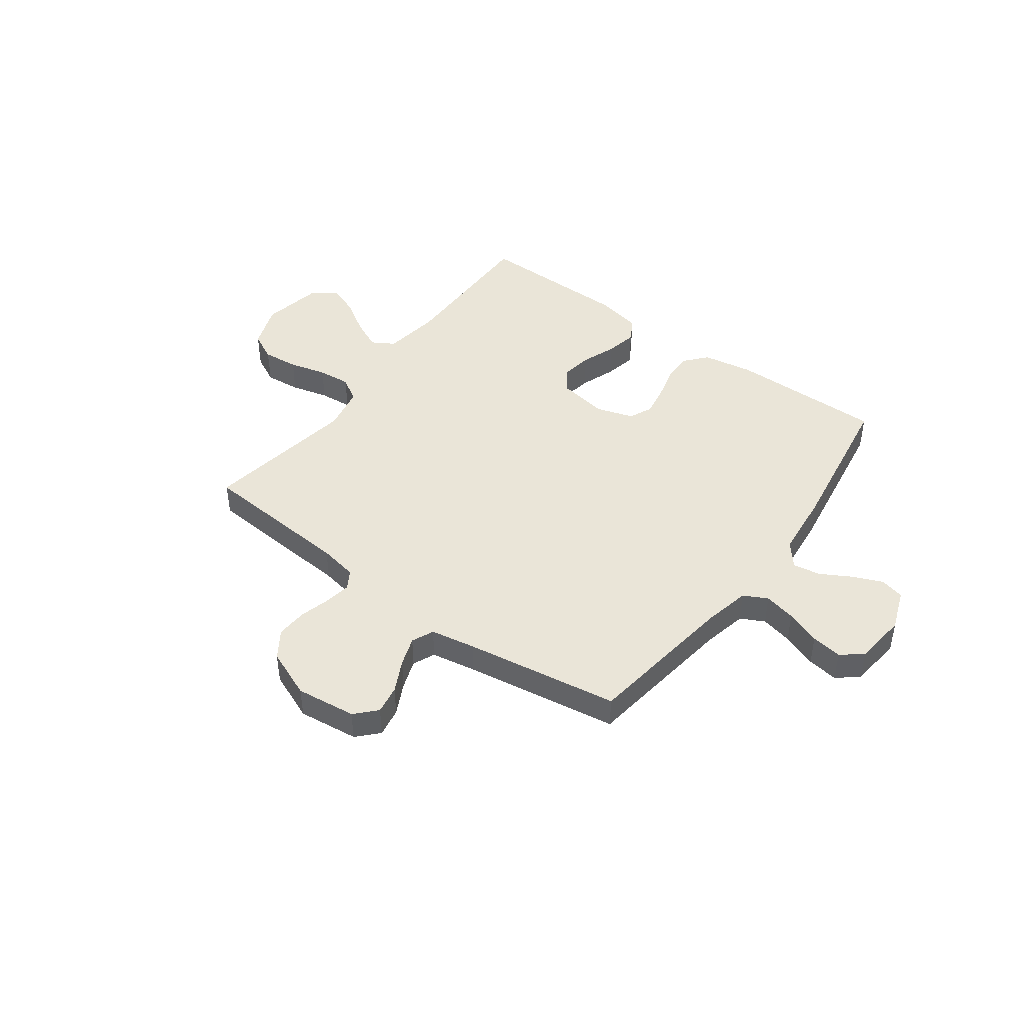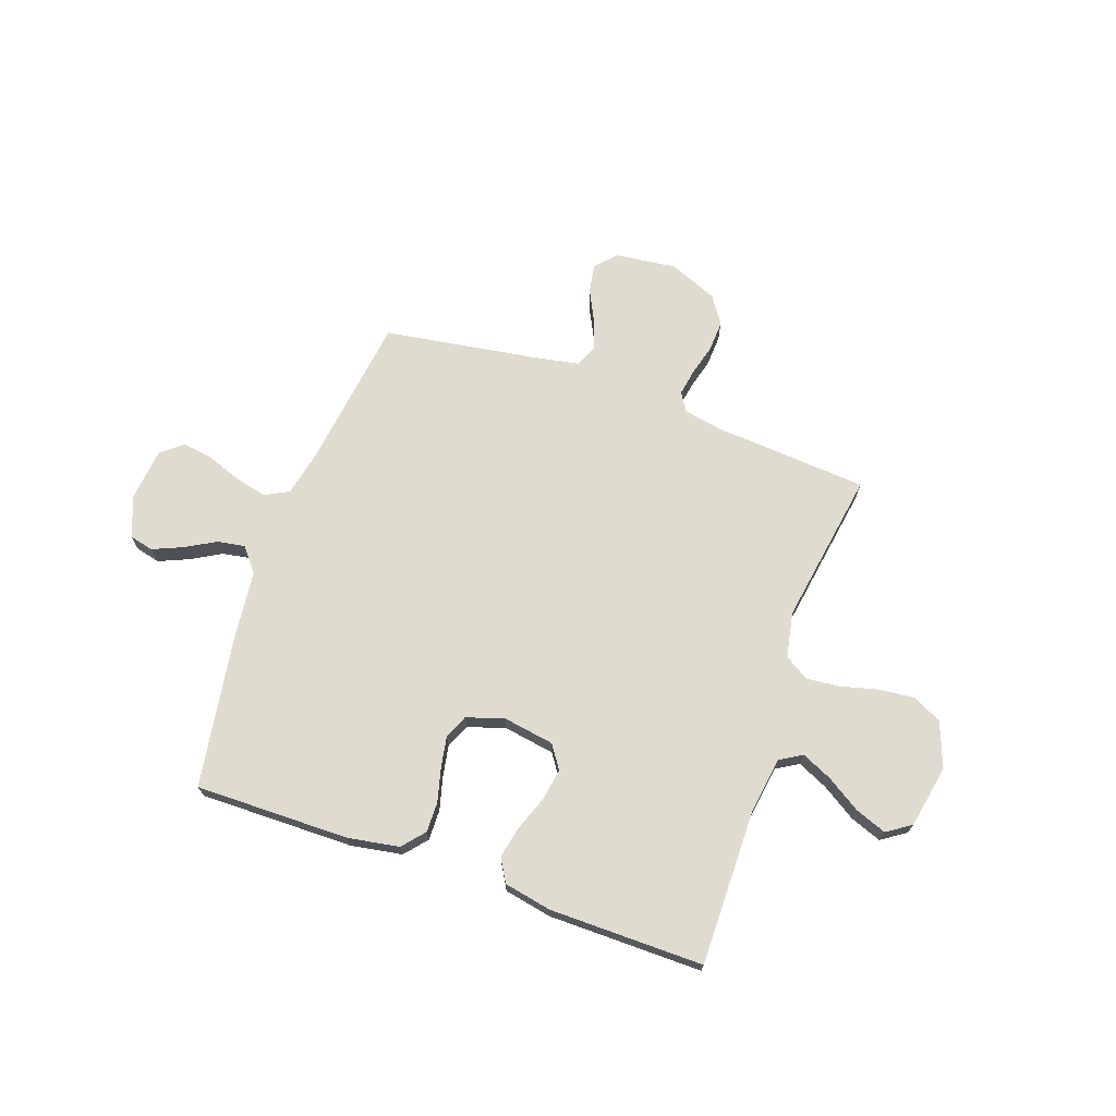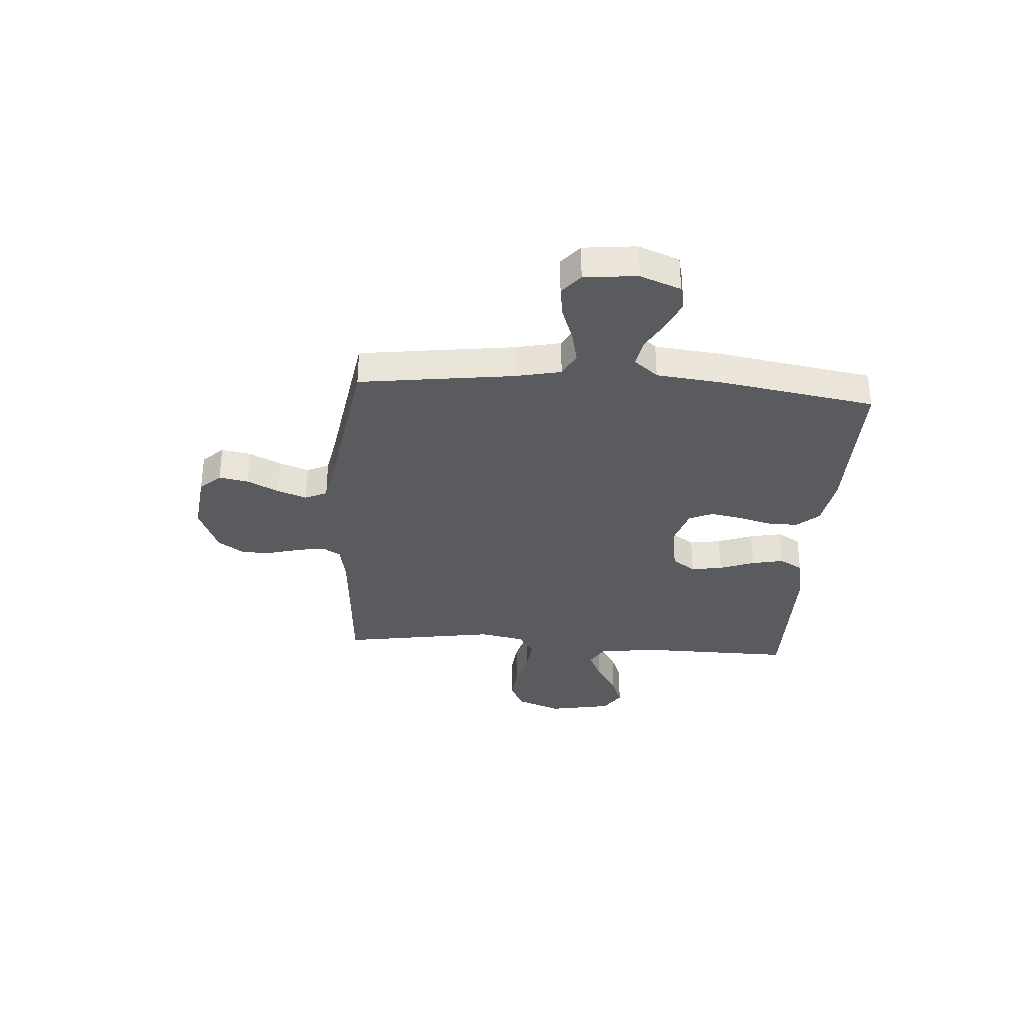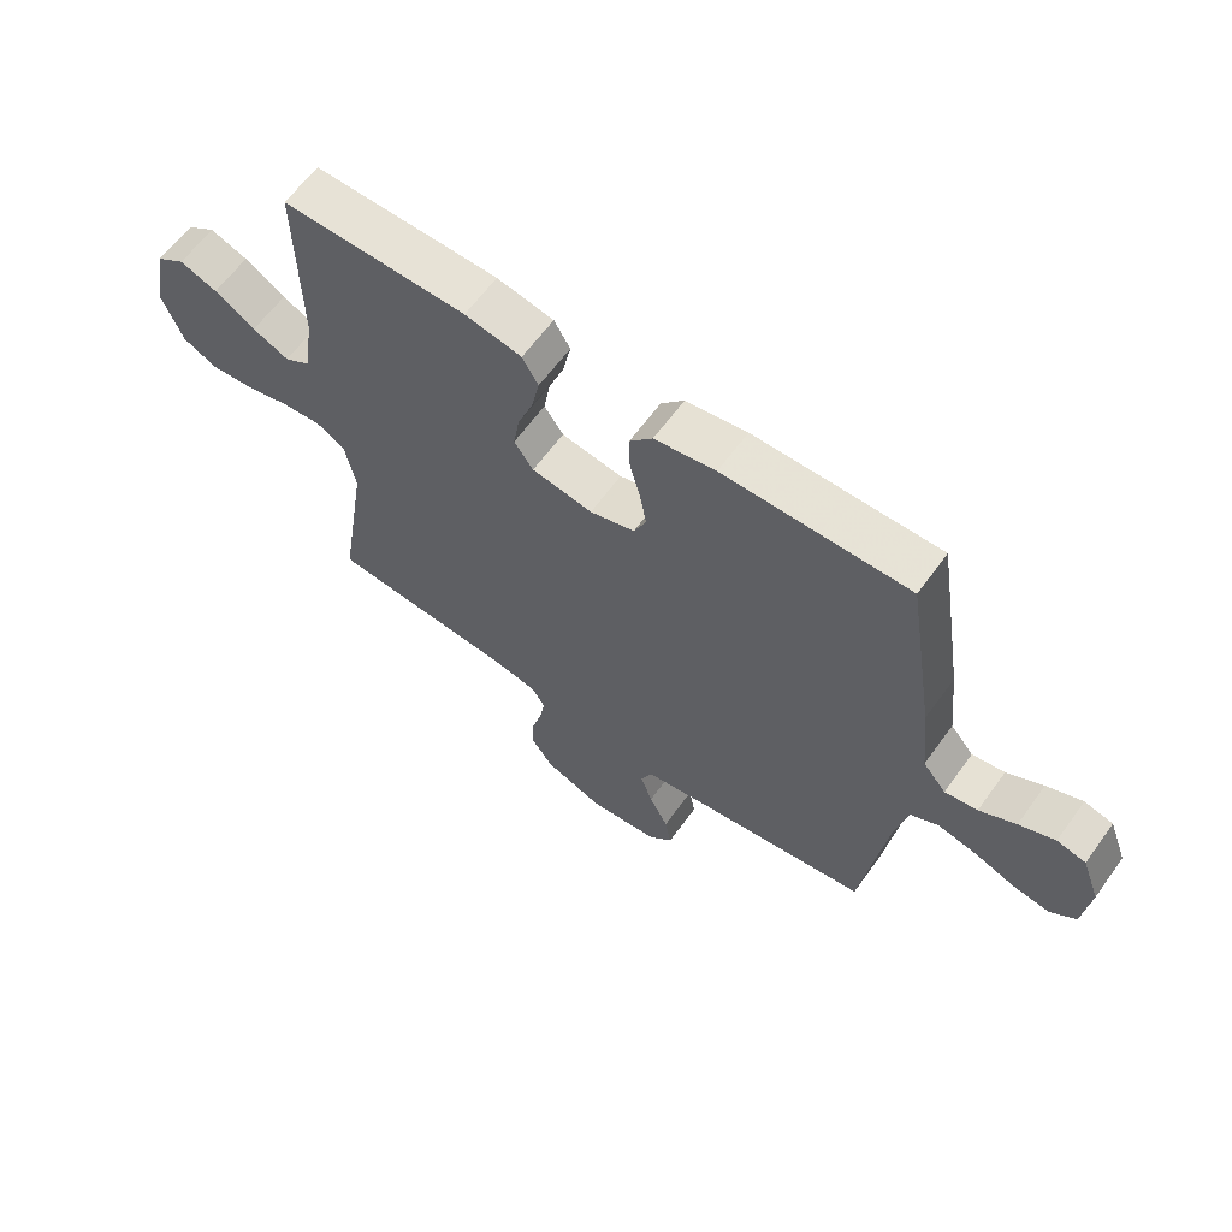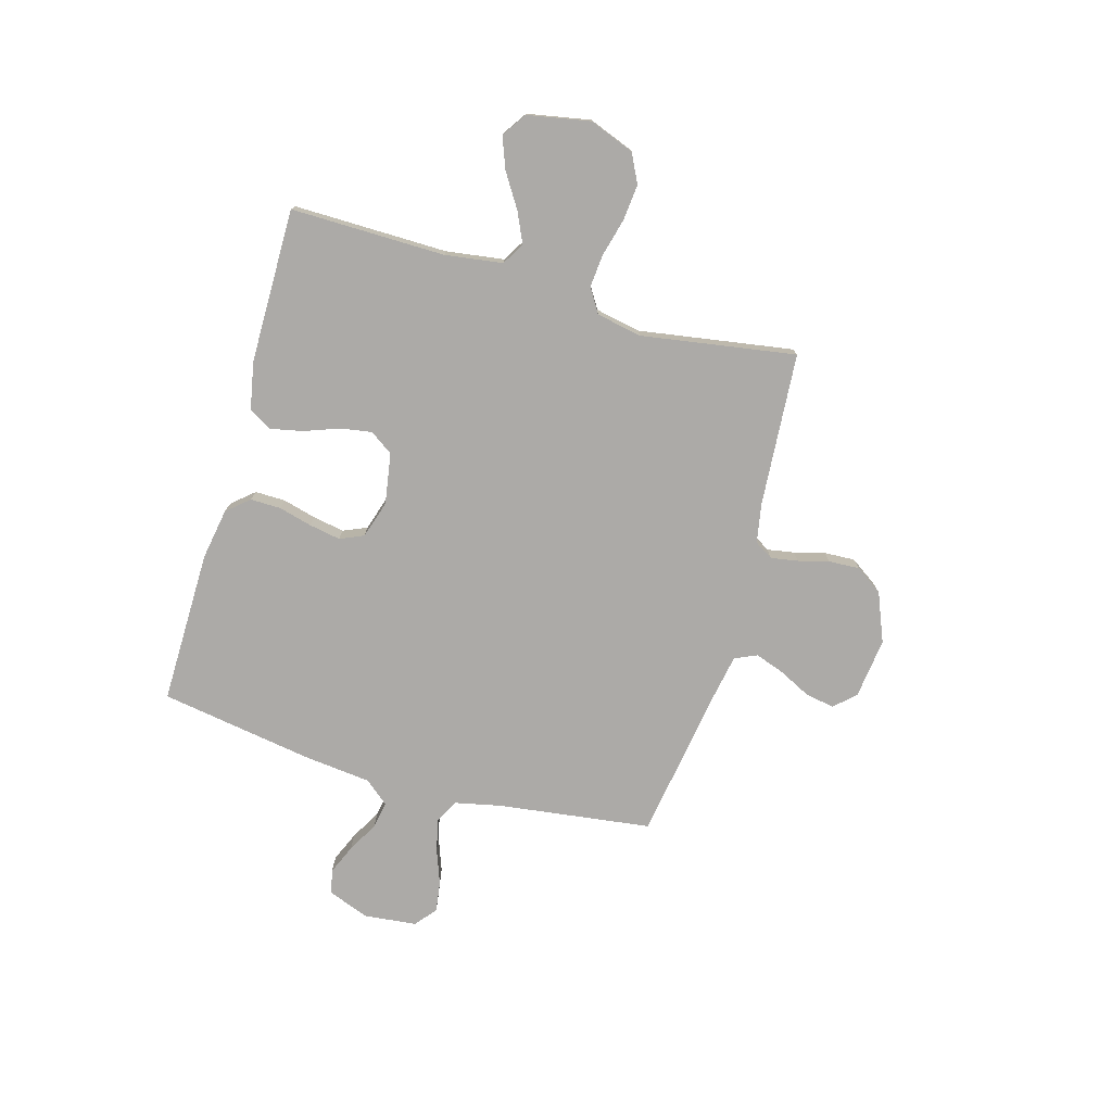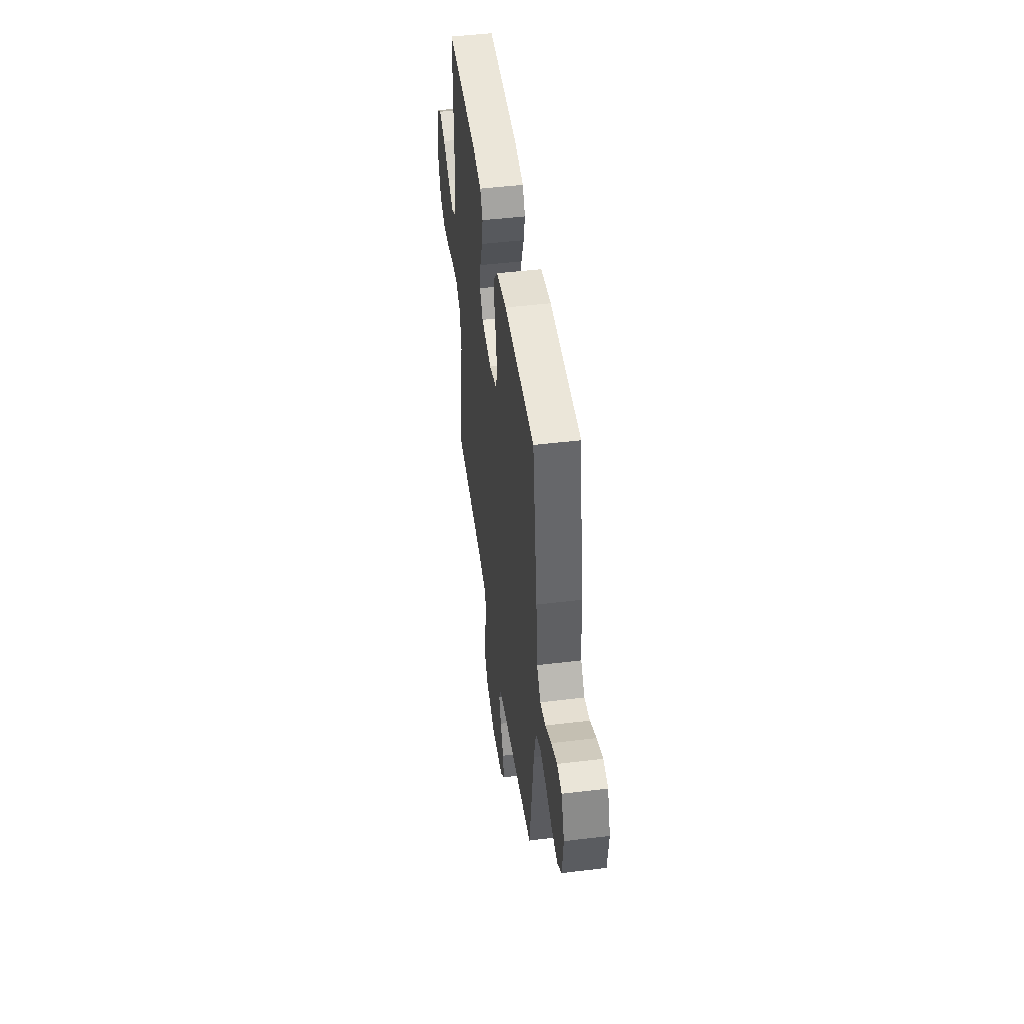
<metadata>
{"format":"obj","ext":"obj","renderer":"f3d","projection":"perspective","resolution":1024,"background":"white","views":[{"elev":44.8,"azim":-143.6,"up":"+Y"},{"elev":70.3,"azim":19.4,"up":"+Y"},{"elev":-33.5,"azim":-94.1,"up":"+Y"},{"elev":62.9,"azim":-144.1,"up":"+Z"},{"elev":-76.1,"azim":74.0,"up":"+Y"},{"elev":47.4,"azim":-97.8,"up":"+Z"}]}
</metadata>
<code>
v -0.5 0.07 -0.5
v -0.54 0.07 -0.2
v -0.559 0.07 -0.112
v -0.605 0.07 -0.088
v -0.667 0.07 -0.102
v -0.735 0.07 -0.127
v -0.795 0.07 -0.136
v -0.836 0.07 -0.102
v -0.847 0.07 0
v -0.817 0.07 0.08
v -0.77 0.07 0.091
v -0.712 0.07 0.066
v -0.653 0.07 0.033
v -0.6 0.07 0.024
v -0.562 0.07 0.07
v -0.548 0.07 0.2
v -0.5 0.07 0.5
v -0.2 0.07 0.497
v -0.101 0.07 0.48
v -0.064 0.07 0.437
v -0.065 0.07 0.378
v -0.082 0.07 0.313
v -0.093 0.07 0.252
v -0.073 0.07 0.206
v 0 0.07 0.183
v 0.099 0.07 0.199
v 0.13 0.07 0.244
v 0.12 0.07 0.305
v 0.095 0.07 0.373
v 0.082 0.07 0.435
v 0.108 0.07 0.48
v 0.2 0.07 0.498
v 0.5 0.07 0.5
v 0.497 0.07 0.2
v 0.513 0.07 0.088
v 0.556 0.07 0.062
v 0.615 0.07 0.089
v 0.681 0.07 0.131
v 0.742 0.07 0.154
v 0.789 0.07 0.122
v 0.812 0.07 0
v 0.779 0.07 -0.087
v 0.723 0.07 -0.115
v 0.653 0.07 -0.108
v 0.58 0.07 -0.089
v 0.516 0.07 -0.083
v 0.469 0.07 -0.112
v 0.452 0.07 -0.2
v 0.5 0.07 -0.5
v 0.2 0.07 -0.522
v 0.125 0.07 -0.536
v 0.103 0.07 -0.572
v 0.112 0.07 -0.624
v 0.128 0.07 -0.684
v 0.131 0.07 -0.744
v 0.095 0.07 -0.797
v 0 0.07 -0.836
v -0.117 0.07 -0.822
v -0.155 0.07 -0.782
v -0.145 0.07 -0.725
v -0.114 0.07 -0.663
v -0.094 0.07 -0.606
v -0.113 0.07 -0.563
v -0.2 0.07 -0.547
v -0.5 0 -0.5
v -0.54 0 -0.2
v -0.559 0 -0.112
v -0.605 0 -0.088
v -0.667 0 -0.102
v -0.735 0 -0.127
v -0.795 0 -0.136
v -0.836 0 -0.102
v -0.847 0 0
v -0.817 0 0.08
v -0.77 0 0.091
v -0.712 0 0.066
v -0.653 0 0.033
v -0.6 0 0.024
v -0.562 0 0.07
v -0.548 0 0.2
v -0.5 0 0.5
v -0.2 0 0.497
v -0.101 0 0.48
v -0.064 0 0.437
v -0.065 0 0.378
v -0.082 0 0.313
v -0.093 0 0.252
v -0.073 0 0.206
v 0 0 0.183
v 0.099 0 0.199
v 0.13 0 0.244
v 0.12 0 0.305
v 0.095 0 0.373
v 0.082 0 0.435
v 0.108 0 0.48
v 0.2 0 0.498
v 0.5 0 0.5
v 0.497 0 0.2
v 0.513 0 0.088
v 0.556 0 0.062
v 0.615 0 0.089
v 0.681 0 0.131
v 0.742 0 0.154
v 0.789 0 0.122
v 0.812 0 0
v 0.779 0 -0.087
v 0.723 0 -0.115
v 0.653 0 -0.108
v 0.58 0 -0.089
v 0.516 0 -0.083
v 0.469 0 -0.112
v 0.452 0 -0.2
v 0.5 0 -0.5
v 0.2 0 -0.522
v 0.125 0 -0.536
v 0.103 0 -0.572
v 0.112 0 -0.624
v 0.128 0 -0.684
v 0.131 0 -0.744
v 0.095 0 -0.797
v 0 0 -0.836
v -0.117 0 -0.822
v -0.155 0 -0.782
v -0.145 0 -0.725
v -0.114 0 -0.663
v -0.094 0 -0.606
v -0.113 0 -0.563
v -0.2 0 -0.547
f 58 59 60 61
f 58 61 62
f 57 58 62
f 56 57 62
f 53 54 55 56
f 52 53 56 62
f 51 52 62 63
f 48 49 50
f 47 48 50 51
f 42 43 44 45
f 42 45 46
f 41 42 46
f 40 41 46
f 37 38 39 40
f 36 37 40 46
f 35 36 46 47
f 31 32 33 34
f 28 29 30 31
f 27 28 31 34
f 26 27 34 35
f 19 20 21 22
f 19 22 23
f 18 19 23
f 15 16 17 18
f 14 15 18 23
f 10 11 12 13
f 8 9 10 13
f 8 13 14
f 5 6 7 8
f 4 5 8 14
f 3 4 14 23
f 64 1 2
f 25 26 35 47
f 24 25 47 51
f 24 51 63 64
f 23 24 64
f 2 3 23 64
f 125 124 123 122
f 126 125 122
f 126 122 121
f 126 121 120
f 120 119 118 117
f 126 120 117 116
f 127 126 116 115
f 114 113 112
f 115 114 112 111
f 109 108 107 106
f 110 109 106
f 110 106 105
f 110 105 104
f 104 103 102 101
f 110 104 101 100
f 111 110 100 99
f 98 97 96 95
f 95 94 93 92
f 98 95 92 91
f 99 98 91 90
f 86 85 84 83
f 87 86 83
f 87 83 82
f 82 81 80 79
f 87 82 79 78
f 77 76 75 74
f 77 74 73 72
f 78 77 72
f 72 71 70 69
f 78 72 69 68
f 87 78 68 67
f 66 65 128
f 111 99 90 89
f 115 111 89 88
f 128 127 115 88
f 128 88 87
f 128 87 67 66
f 1 65 66 2
f 2 66 67 3
f 3 67 68 4
f 4 68 69 5
f 5 69 70 6
f 6 70 71 7
f 7 71 72 8
f 8 72 73 9
f 9 73 74 10
f 10 74 75 11
f 11 75 76 12
f 12 76 77 13
f 13 77 78 14
f 14 78 79 15
f 15 79 80 16
f 16 80 81 17
f 17 81 82 18
f 18 82 83 19
f 19 83 84 20
f 20 84 85 21
f 21 85 86 22
f 22 86 87 23
f 23 87 88 24
f 24 88 89 25
f 25 89 90 26
f 26 90 91 27
f 27 91 92 28
f 28 92 93 29
f 29 93 94 30
f 30 94 95 31
f 31 95 96 32
f 32 96 97 33
f 33 97 98 34
f 34 98 99 35
f 35 99 100 36
f 36 100 101 37
f 37 101 102 38
f 38 102 103 39
f 39 103 104 40
f 40 104 105 41
f 41 105 106 42
f 42 106 107 43
f 43 107 108 44
f 44 108 109 45
f 45 109 110 46
f 46 110 111 47
f 47 111 112 48
f 48 112 113 49
f 49 113 114 50
f 50 114 115 51
f 51 115 116 52
f 52 116 117 53
f 53 117 118 54
f 54 118 119 55
f 55 119 120 56
f 56 120 121 57
f 57 121 122 58
f 58 122 123 59
f 59 123 124 60
f 60 124 125 61
f 61 125 126 62
f 62 126 127 63
f 63 127 128 64
f 64 128 65 1

</code>
